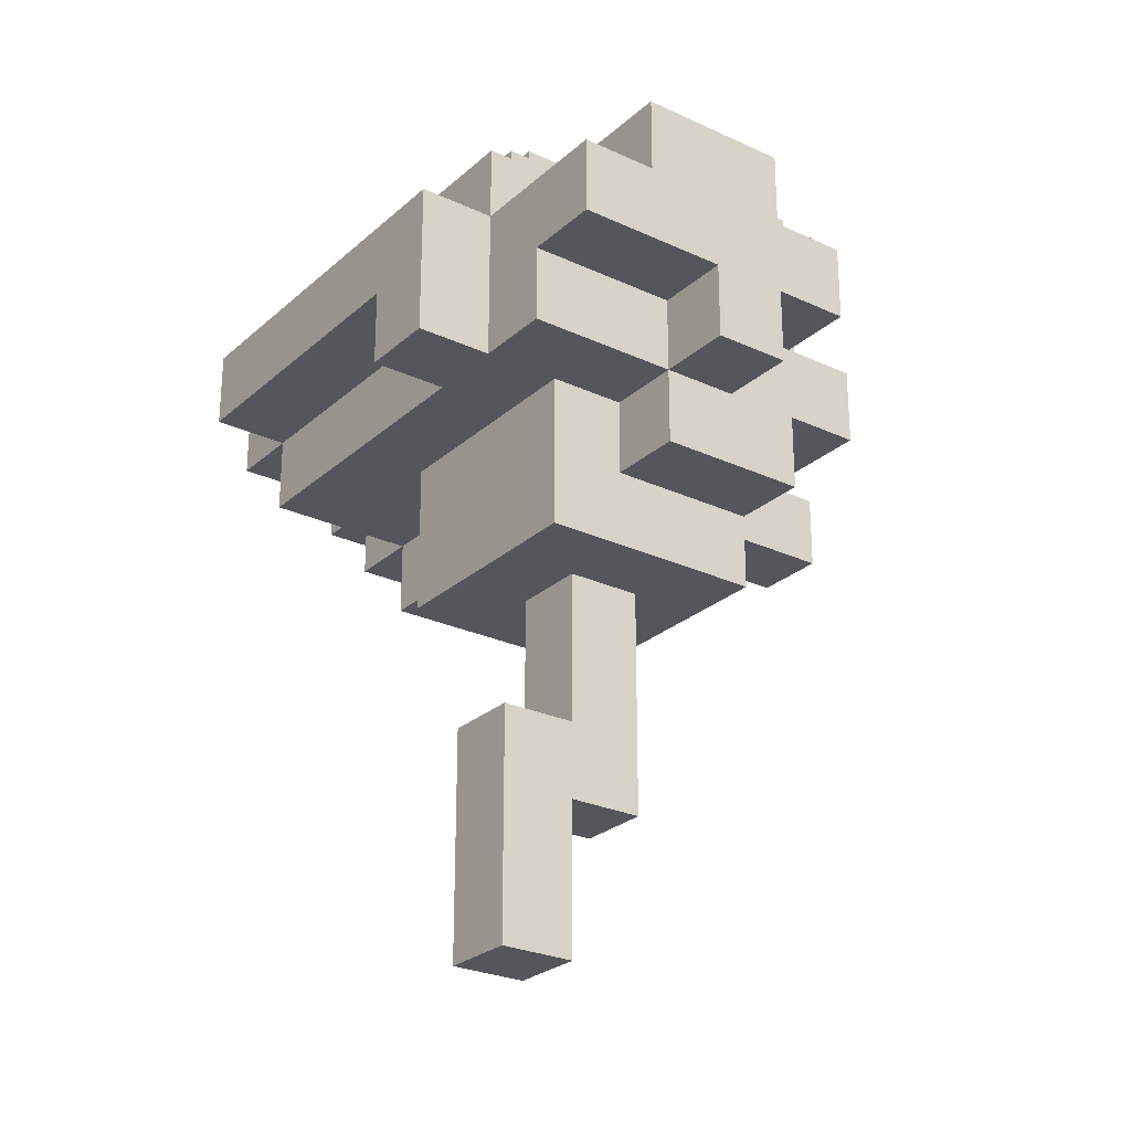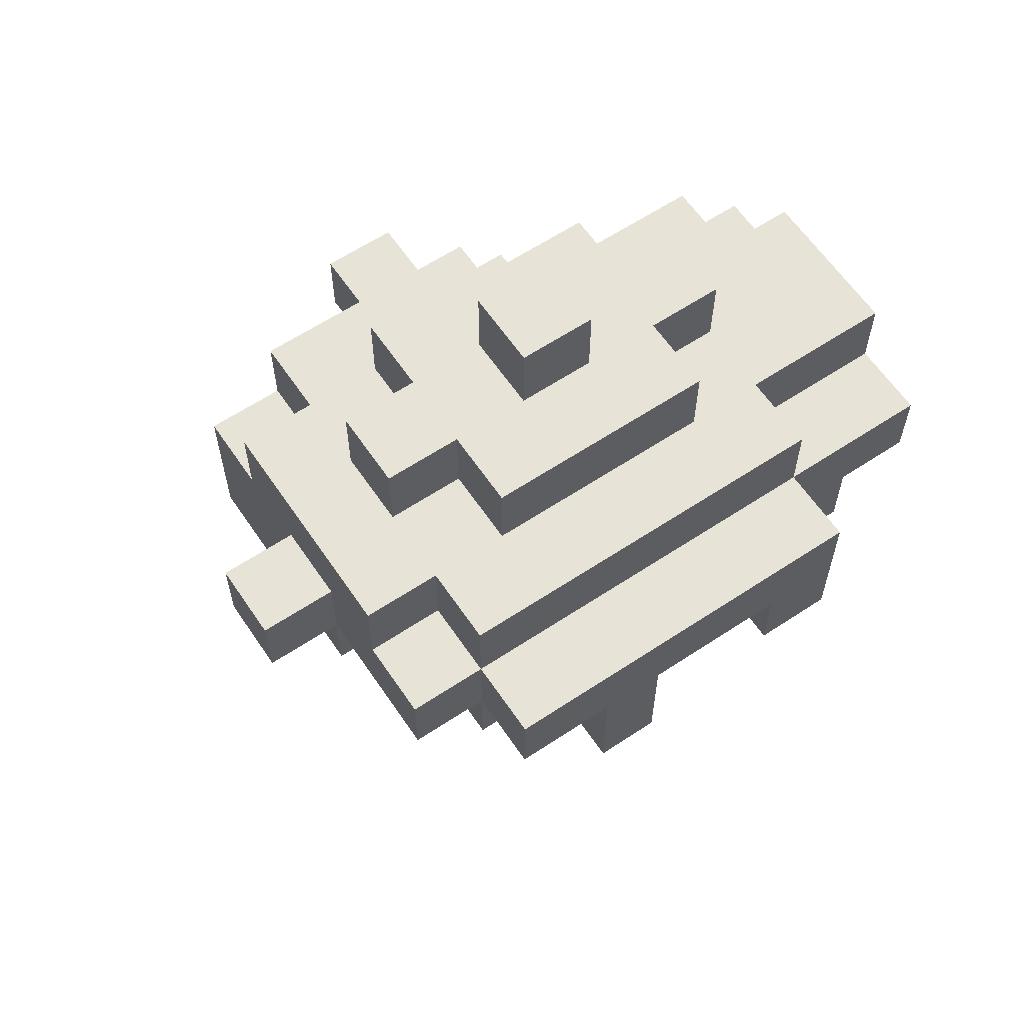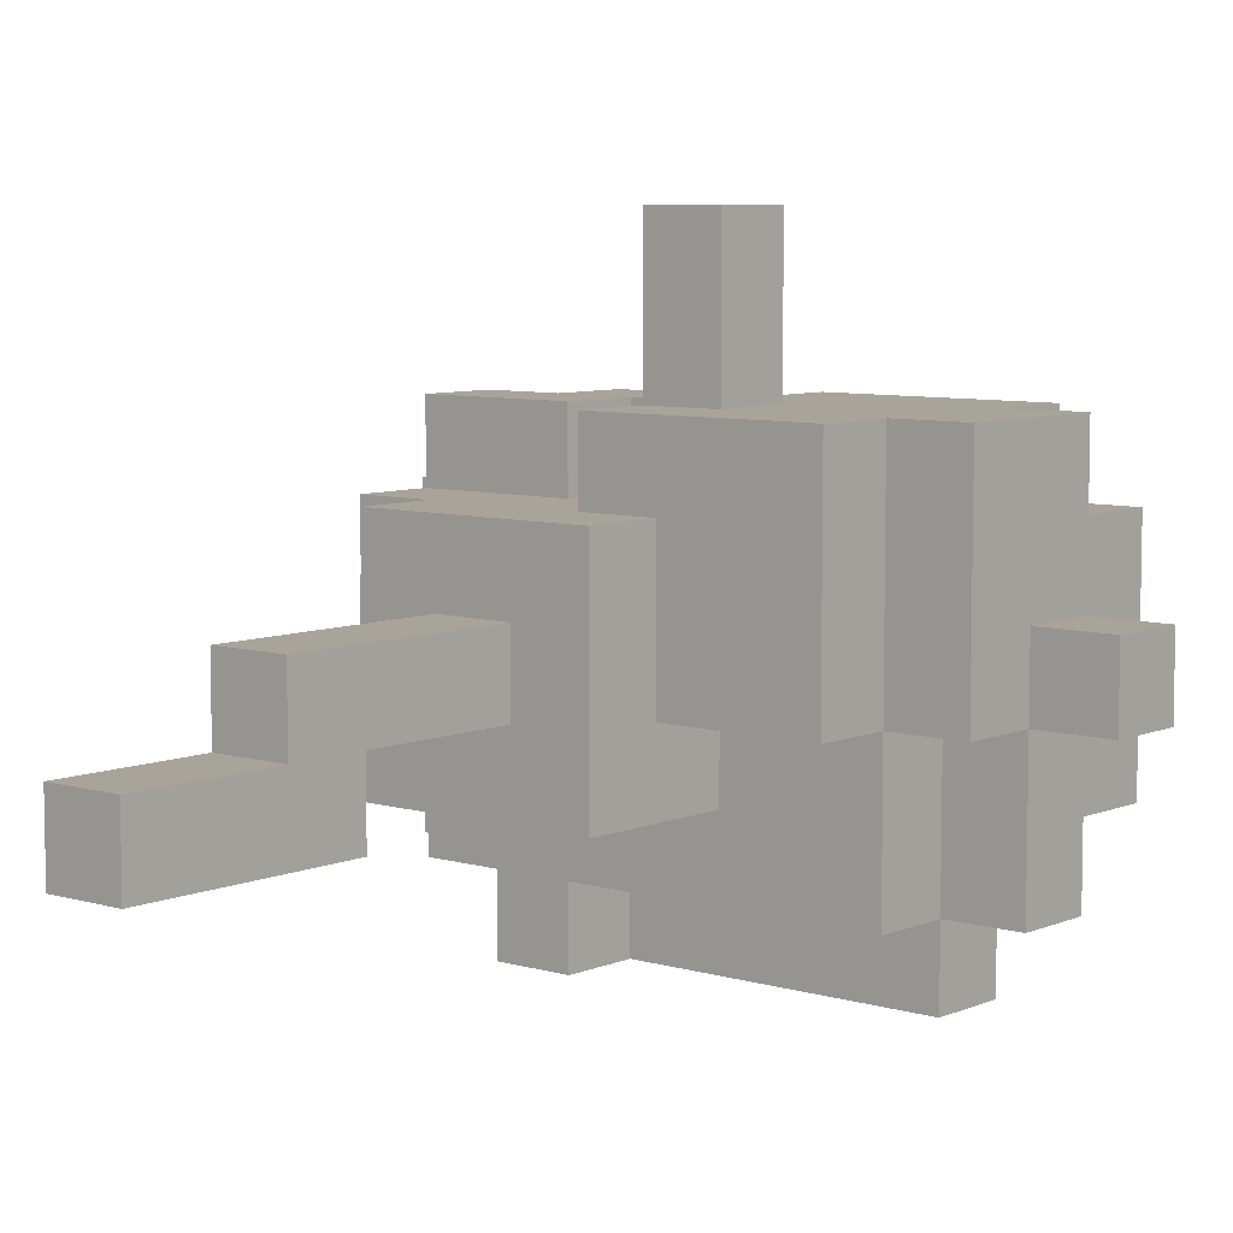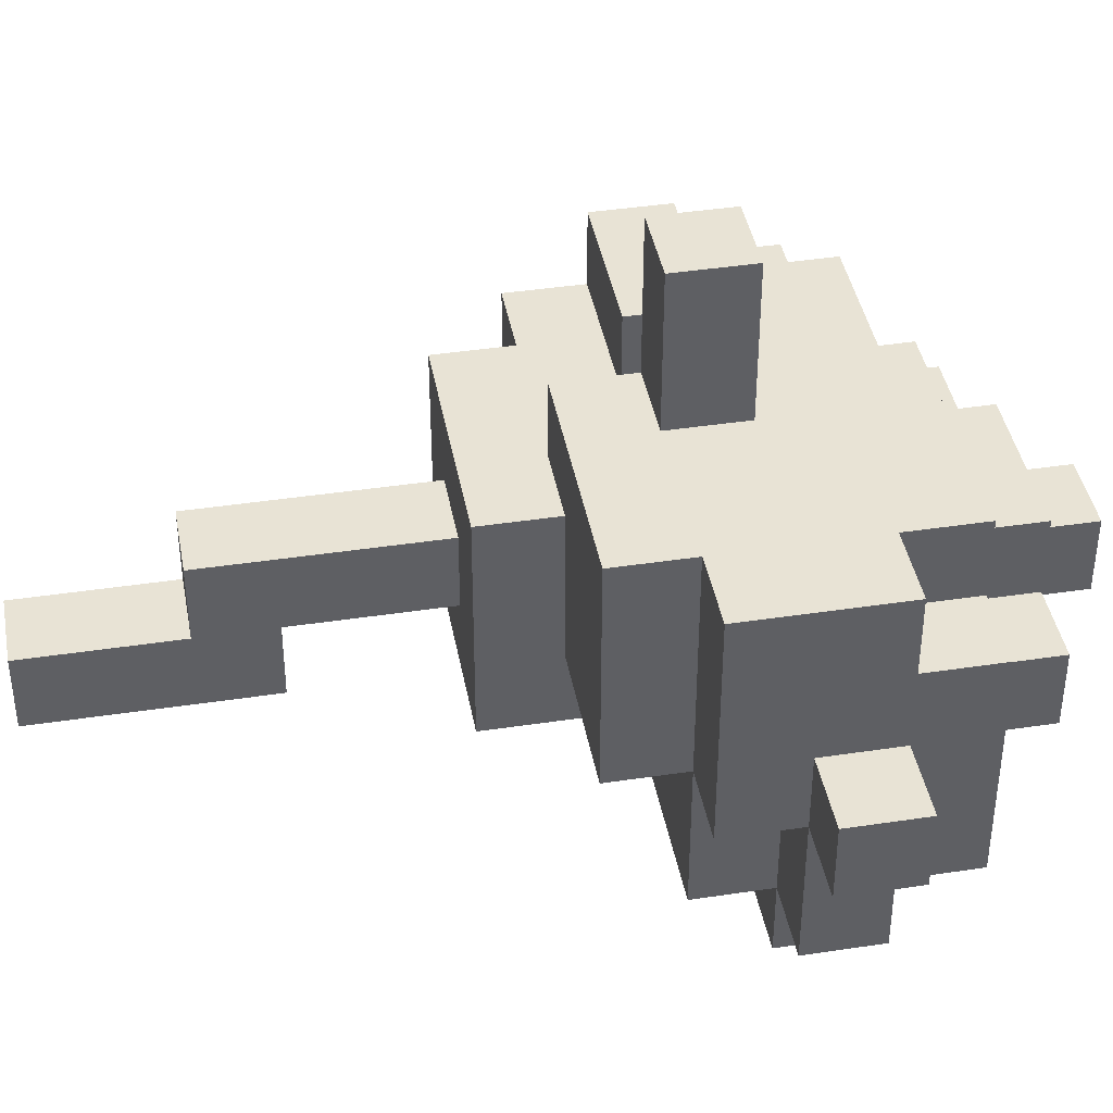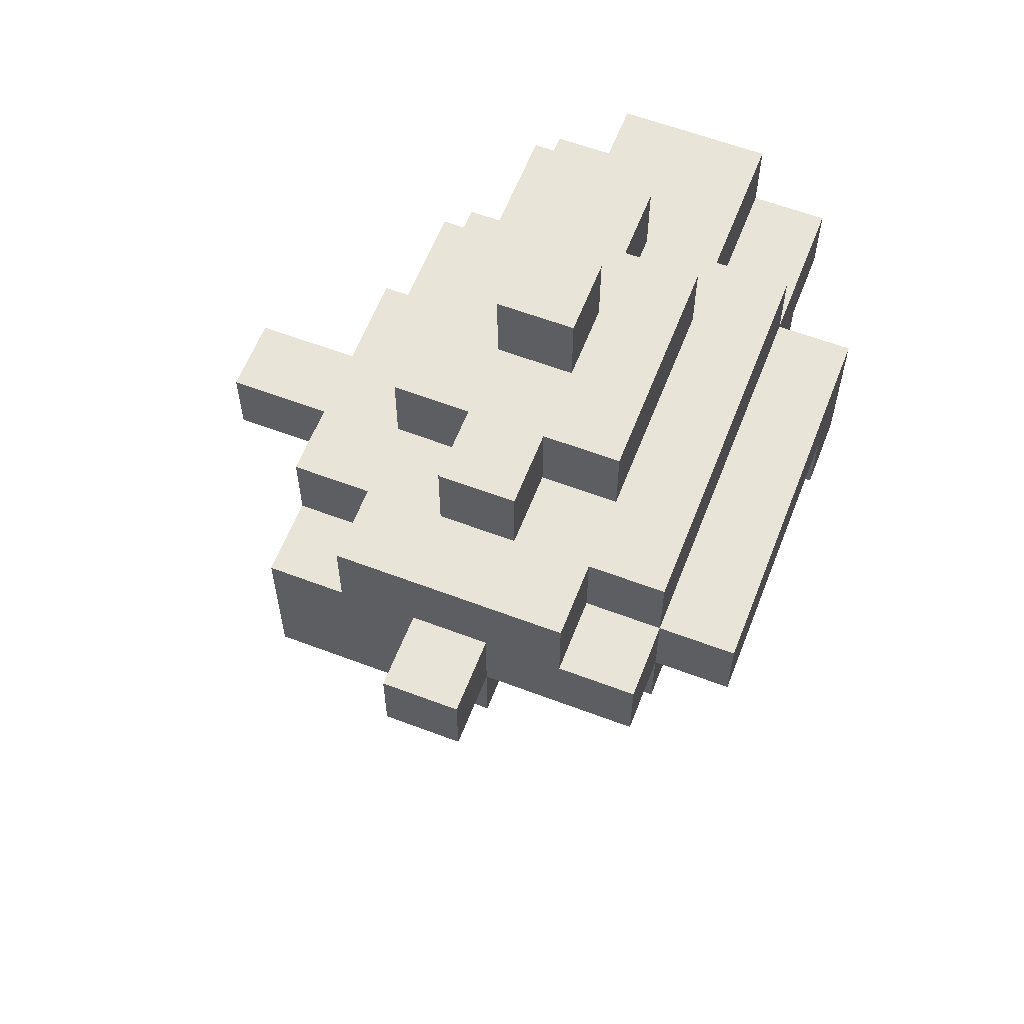
<metadata>
{"format":"obj","ext":"obj","renderer":"f3d","projection":"perspective","resolution":1024,"background":"white","views":[{"elev":-26.2,"azim":-126.3,"up":"+Y"},{"elev":61.7,"azim":146.0,"up":"+Y"},{"elev":7.2,"azim":40.2,"up":"+Z"},{"elev":41.3,"azim":79.6,"up":"+Z"},{"elev":60.4,"azim":111.2,"up":"+Y"}]}
</metadata>
<code>
g tree-3
v -4.5 7 -0
v -4.5 7 -1
v -4.5 8 1
v -4.5 8 -0
v -4.5 8 -1
v -4.5 8 -3
v -4.5 9 1
v -4.5 9 -0
v -4.5 9 -2
v -4.5 9 -3
v -4.5 10 -0
v -4.5 10 -2
v -3.5 6 1
v -3.5 6 -1
v -3.5 7 2
v -3.5 7 1
v -3.5 7 -0
v -3.5 7 -1
v -3.5 7 -3
v -3.5 8 2
v -3.5 8 1
v -3.5 8 -0
v -3.5 8 -1
v -3.5 8 -3
v -3.5 9 1
v -3.5 9 -0
v -3.5 10 1
v -3.5 10 -0
v -2.5 5 1
v -2.5 5 -2
v -2.5 6 1
v -2.5 6 -1
v -2.5 7 -1
v -2.5 7 -2
v -2.5 7 -3
v -2.5 7 -4
v -2.5 8 2
v -2.5 8 1
v -2.5 9 2
v -2.5 9 1
v -2.5 9 -2
v -2.5 9 -3
v -2.5 9 -4
v -2.5 10 -0
v -2.5 10 -1
v -2.5 10 -2
v -2.5 10 -3
v -2.5 11 -0
v -2.5 11 -1
v -1.5 0 -1
v -1.5 0 -2
v -1.5 2 -0
v -1.5 2 -1
v -1.5 3 -1
v -1.5 3 -2
v -1.5 5 -0
v -1.5 5 -1
v -1.5 10 -1
v -1.5 10 -2
v -1.5 11 -1
v -1.5 11 -2
v -0.5 6 2
v -0.5 6 1
v -0.5 7 4
v -0.5 7 2
v -0.5 7 1
v -0.5 8 4
v -0.5 8 2
v -0.5 8 1
v -0.5 9 2
v -0.5 9 1
v -0.5 10 2
v -0.5 10 1
v -0.5 10 -0
v -0.5 11 1
v -0.5 11 -0
v -0.5 11 -1
v -0.5 12 -0
v -0.5 12 -1
v -1.5 7 2
v -1.5 7 1
v -1.5 7 -3
v -1.5 7 -4
v -1.5 8 2
v -1.5 8 1
v -1.5 8 -3
v -1.5 8 -4
v -0.5 0 -1
v -0.5 0 -2
v -0.5 2 -0
v -0.5 2 -1
v -0.5 3 -1
v -0.5 3 -2
v -0.5 5 -0
v -0.5 5 -1
v 0.5 5 1
v 0.5 5 -0
v 0.5 5 -1
v 0.5 5 -2
v 0.5 6 1
v 0.5 6 -0
v 0.5 6 -1
v 0.5 7 4
v 0.5 7 2
v 0.5 7 -1
v 0.5 7 -2
v 0.5 8 4
v 0.5 8 2
v 0.5 11 -0
v 0.5 11 -1
v 0.5 12 -0
v 0.5 12 -1
v 1.5 10 1
v 1.5 10 -0
v 1.5 10 -1
v 1.5 10 -2
v 1.5 11 1
v 1.5 11 -0
v 1.5 11 -1
v 1.5 11 -2
v 2.5 6 2
v 2.5 6 -1
v 2.5 7 2
v 2.5 7 -0
v 2.5 7 -1
v 2.5 7 -3
v 2.5 8 -1
v 2.5 8 -3
v 2.5 8 -4
v 2.5 9 2
v 2.5 9 1
v 2.5 9 -2
v 2.5 9 -3
v 2.5 9 -4
v 2.5 10 2
v 2.5 10 1
v 2.5 10 -0
v 2.5 10 -1
v 2.5 10 -2
v 2.5 10 -3
v 2.5 11 -0
v 2.5 11 -1
v 3.5 7 2
v 3.5 7 -0
v 3.5 7 -1
v 3.5 8 -0
v 3.5 8 -1
v 3.5 8 -3
v 3.5 9 2
v 3.5 9 1
v 3.5 9 -0
v 3.5 9 -1
v 3.5 9 -2
v 3.5 9 -3
v 3.5 10 1
v 3.5 10 -2
v 4.5 8 -0
v 4.5 8 -1
v 4.5 9 -0
v 4.5 9 -1
v -0.5 7 4
v -0.5 8 4
v 0.5 7 4
v 0.5 8 4
v -3.5 7 2
v -3.5 8 2
v -2.5 8 2
v -2.5 9 2
v -1.5 7 2
v -1.5 8 2
v -0.5 6 2
v -0.5 7 2
v -0.5 8 2
v -0.5 9 2
v -0.5 10 2
v 0.5 7 2
v 0.5 8 2
v 2.5 6 2
v 2.5 7 2
v 2.5 9 2
v 2.5 10 2
v 3.5 7 2
v 3.5 9 2
v -4.5 8 1
v -4.5 9 1
v -3.5 6 1
v -3.5 7 1
v -3.5 8 1
v -3.5 9 1
v -3.5 10 1
v -2.5 5 1
v -2.5 6 1
v -2.5 8 1
v -2.5 9 1
v -1.5 7 1
v -1.5 8 1
v -0.5 6 1
v -0.5 7 1
v -0.5 8 1
v -0.5 9 1
v -0.5 10 1
v -0.5 11 1
v 0.5 5 1
v 0.5 6 1
v 1.5 10 1
v 1.5 11 1
v 2.5 9 1
v 2.5 10 1
v 3.5 9 1
v 3.5 10 1
v -4.5 7 -0
v -4.5 8 -0
v -4.5 9 -0
v -4.5 10 -0
v -3.5 7 -0
v -3.5 8 -0
v -3.5 9 -0
v -3.5 10 -0
v -2.5 10 -0
v -2.5 11 -0
v -1.5 2 -0
v -1.5 5 -0
v -0.5 2 -0
v -0.5 5 -0
v -0.5 10 -0
v -0.5 11 -0
v -0.5 12 -0
v 0.5 11 -0
v 0.5 12 -0
v 1.5 10 -0
v 1.5 11 -0
v 2.5 10 -0
v 2.5 11 -0
v 3.5 8 -0
v 3.5 9 -0
v 4.5 8 -0
v 4.5 9 -0
v -1.5 0 -1
v -1.5 2 -1
v -0.5 0 -1
v -0.5 2 -1
v -4.5 7 -1
v -4.5 8 -1
v -3.5 6 -1
v -3.5 7 -1
v -3.5 8 -1
v -2.5 6 -1
v -2.5 7 -1
v -2.5 10 -1
v -2.5 11 -1
v -1.5 3 -1
v -1.5 5 -1
v -1.5 10 -1
v -1.5 11 -1
v -0.5 3 -1
v -0.5 5 -1
v -0.5 11 -1
v -0.5 12 -1
v 0.5 6 -1
v 0.5 7 -1
v 0.5 11 -1
v 0.5 12 -1
v 1.5 10 -1
v 1.5 11 -1
v 2.5 6 -1
v 2.5 7 -1
v 2.5 8 -1
v 2.5 10 -1
v 2.5 11 -1
v 3.5 7 -1
v 3.5 8 -1
v 3.5 9 -1
v 4.5 8 -1
v 4.5 9 -1
v -4.5 9 -2
v -4.5 10 -2
v -2.5 5 -2
v -2.5 7 -2
v -2.5 9 -2
v -2.5 10 -2
v -1.5 0 -2
v -1.5 3 -2
v -1.5 10 -2
v -1.5 11 -2
v -0.5 0 -2
v -0.5 3 -2
v 0.5 5 -2
v 0.5 7 -2
v 1.5 10 -2
v 1.5 11 -2
v 2.5 9 -2
v 2.5 10 -2
v 3.5 9 -2
v 3.5 10 -2
v -4.5 8 -3
v -4.5 9 -3
v -3.5 7 -3
v -3.5 8 -3
v -2.5 7 -3
v -2.5 9 -3
v -2.5 10 -3
v -1.5 7 -3
v -1.5 8 -3
v 0.5 8 -3
v 0.5 9 -3
v 1.5 8 -3
v 1.5 9 -3
v 2.5 7 -3
v 2.5 8 -3
v 2.5 9 -3
v 2.5 10 -3
v 3.5 8 -3
v 3.5 9 -3
v -2.5 7 -4
v -2.5 9 -4
v -1.5 7 -4
v -1.5 8 -4
v 0.5 8 -4
v 0.5 9 -4
v 1.5 8 -4
v 1.5 9 -4
v 2.5 8 -4
v 2.5 9 -4
v -1.5 0 -1
v -0.5 0 -1
v -1.5 0 -2
v -0.5 0 -2
v -1.5 2 -0
v -0.5 2 -0
v -1.5 2 -1
v -0.5 2 -1
v -2.5 5 1
v 0.5 5 1
v -1.5 5 -0
v -0.5 5 -0
v 0.5 5 -0
v -1.5 5 -1
v -0.5 5 -1
v 0.5 5 -1
v -2.5 5 -2
v 0.5 5 -2
v -0.5 6 2
v 2.5 6 2
v -3.5 6 1
v -2.5 6 1
v -0.5 6 1
v 0.5 6 1
v 0.5 6 -0
v -3.5 6 -1
v -2.5 6 -1
v 0.5 6 -1
v 2.5 6 -1
v -0.5 7 4
v 0.5 7 4
v -3.5 7 2
v -1.5 7 2
v -0.5 7 2
v 0.5 7 2
v 2.5 7 2
v 3.5 7 2
v -3.5 7 1
v -1.5 7 1
v -4.5 7 -0
v -3.5 7 -0
v 2.5 7 -0
v 3.5 7 -0
v -4.5 7 -1
v -3.5 7 -1
v -2.5 7 -1
v 0.5 7 -1
v 2.5 7 -1
v 3.5 7 -1
v -2.5 7 -2
v 0.5 7 -2
v -3.5 7 -3
v -2.5 7 -3
v -1.5 7 -3
v 2.5 7 -3
v -2.5 7 -4
v -1.5 7 -4
v -1.5 8 2
v -0.5 8 2
v -4.5 8 1
v -3.5 8 1
v -1.5 8 1
v -0.5 8 1
v -4.5 8 -0
v -3.5 8 -0
v 3.5 8 -0
v 4.5 8 -0
v -4.5 8 -1
v -3.5 8 -1
v 2.5 8 -1
v 3.5 8 -1
v 4.5 8 -1
v -4.5 8 -3
v -3.5 8 -3
v -1.5 8 -3
v 0.5 8 -3
v 1.5 8 -3
v 2.5 8 -3
v 3.5 8 -3
v -1.5 8 -4
v 0.5 8 -4
v 1.5 8 -4
v 2.5 8 -4
v -1.5 3 -1
v -0.5 3 -1
v -1.5 3 -2
v -0.5 3 -2
v -0.5 8 4
v 0.5 8 4
v -3.5 8 2
v -2.5 8 2
v -0.5 8 2
v 0.5 8 2
v -3.5 8 1
v -2.5 8 1
v -2.5 9 2
v -0.5 9 2
v 2.5 9 2
v 3.5 9 2
v -4.5 9 1
v -3.5 9 1
v -2.5 9 1
v -0.5 9 1
v 2.5 9 1
v 3.5 9 1
v -4.5 9 -0
v -3.5 9 -0
v 3.5 9 -0
v 4.5 9 -0
v 3.5 9 -1
v 4.5 9 -1
v -4.5 9 -2
v -2.5 9 -2
v 2.5 9 -2
v 3.5 9 -2
v -4.5 9 -3
v -2.5 9 -3
v 0.5 9 -3
v 1.5 9 -3
v 2.5 9 -3
v 3.5 9 -3
v -2.5 9 -4
v 0.5 9 -4
v 1.5 9 -4
v 2.5 9 -4
v -0.5 10 2
v 2.5 10 2
v -3.5 10 1
v -0.5 10 1
v 1.5 10 1
v 2.5 10 1
v 3.5 10 1
v -4.5 10 -0
v -3.5 10 -0
v -2.5 10 -0
v -0.5 10 -0
v 1.5 10 -0
v 2.5 10 -0
v -3.5 10 -1
v -2.5 10 -1
v -1.5 10 -1
v 1.5 10 -1
v 2.5 10 -1
v -4.5 10 -2
v -2.5 10 -2
v -1.5 10 -2
v 1.5 10 -2
v 2.5 10 -2
v 3.5 10 -2
v -2.5 10 -3
v 2.5 10 -3
v -0.5 11 1
v 1.5 11 1
v -2.5 11 -0
v -0.5 11 -0
v 0.5 11 -0
v 1.5 11 -0
v 2.5 11 -0
v -2.5 11 -1
v -1.5 11 -1
v -0.5 11 -1
v 0.5 11 -1
v 1.5 11 -1
v 2.5 11 -1
v -1.5 11 -2
v 1.5 11 -2
v -0.5 12 -0
v 0.5 12 -0
v -0.5 12 -1
v 0.5 12 -1
f 4 2 1
f 5 2 4
f 7 4 3
f 7 6 5
f 7 5 4
f 8 6 7
f 9 6 8
f 10 6 9
f 11 9 8
f 12 9 11
f 16 14 13
f 17 14 16
f 18 14 17
f 20 16 15
f 20 17 16
f 21 17 20
f 22 17 21
f 23 19 18
f 24 19 23
f 27 26 25
f 28 26 27
f 31 30 29
f 32 30 31
f 33 30 32
f 34 30 33
f 39 38 37
f 40 38 39
f 42 36 35
f 43 36 42
f 46 42 41
f 47 42 46
f 48 45 44
f 49 45 48
f 53 51 50
f 54 51 53
f 54 53 52
f 55 51 54
f 56 54 52
f 57 54 56
f 60 59 58
f 61 59 60
f 65 63 62
f 66 63 65
f 67 65 64
f 67 66 65
f 68 66 67
f 69 66 68
f 72 71 70
f 73 71 72
f 75 74 73
f 76 74 75
f 78 77 76
f 79 77 78
f 80 81 84
f 84 81 85
f 82 83 86
f 86 83 87
f 88 89 91
f 91 89 92
f 90 91 92
f 92 89 93
f 90 92 94
f 94 92 95
f 96 97 100
f 97 98 101
f 100 97 101
f 98 99 102
f 101 98 102
f 102 99 105
f 105 99 106
f 103 104 107
f 107 104 108
f 109 110 111
f 111 110 112
f 113 114 117
f 117 114 118
f 115 116 119
f 119 116 120
f 121 122 123
f 123 122 124
f 124 122 125
f 125 126 127
f 127 126 128
f 128 129 133
f 133 129 134
f 130 131 135
f 135 131 136
f 132 133 139
f 139 133 140
f 137 138 141
f 141 138 142
f 143 144 146
f 144 145 146
f 146 145 147
f 143 146 149
f 149 146 150
f 150 146 151
f 147 148 152
f 152 148 153
f 153 148 154
f 150 151 155
f 152 153 155
f 151 152 155
f 155 153 156
f 157 158 159
f 159 158 160
f 163 162 161
f 164 162 163
f 167 166 165
f 169 167 165
f 169 168 167
f 170 168 169
f 173 168 170
f 174 168 173
f 176 172 171
f 177 175 174
f 177 174 173
f 178 176 171
f 178 177 176
f 179 177 178
f 180 175 177
f 180 177 179
f 181 175 180
f 182 180 179
f 183 180 182
f 188 185 184
f 189 185 188
f 192 187 186
f 193 190 189
f 193 189 188
f 194 190 193
f 195 192 191
f 195 187 192
f 197 195 191
f 197 196 195
f 198 196 197
f 199 196 198
f 200 190 194
f 201 190 200
f 203 197 191
f 204 197 203
f 205 202 201
f 206 202 205
f 209 208 207
f 210 208 209
f 215 212 211
f 216 212 215
f 217 214 213
f 218 214 217
f 223 222 221
f 224 222 223
f 225 220 219
f 226 220 225
f 228 227 226
f 229 227 228
f 232 231 230
f 233 231 232
f 236 235 234
f 237 235 236
f 240 239 238
f 241 239 240
f 242 243 245
f 245 243 246
f 244 245 247
f 247 245 248
f 249 250 253
f 253 250 254
f 251 252 255
f 255 252 256
f 257 258 261
f 261 258 262
f 259 260 265
f 265 260 266
f 263 264 268
f 268 264 269
f 266 267 270
f 270 267 271
f 271 272 273
f 273 272 274
f 275 276 279
f 279 276 280
f 281 282 285
f 285 282 286
f 277 278 287
f 287 278 288
f 283 284 289
f 289 284 290
f 291 292 293
f 293 292 294
f 295 296 298
f 297 298 299
f 298 296 300
f 299 298 300
f 302 303 304
f 300 301 305
f 302 304 306
f 305 301 307
f 302 306 308
f 308 306 309
f 307 301 310
f 310 301 311
f 309 310 312
f 312 310 313
f 314 315 316
f 316 315 317
f 317 315 318
f 318 315 319
f 318 319 320
f 320 319 321
f 320 321 322
f 322 321 323
f 326 325 324
f 327 325 326
f 330 329 328
f 331 329 330
f 334 333 332
f 335 333 334
f 336 333 335
f 337 334 332
f 338 336 335
f 339 336 338
f 340 337 332
f 340 338 337
f 340 339 338
f 341 339 340
f 346 343 342
f 347 343 346
f 348 343 347
f 349 345 344
f 350 345 349
f 351 343 348
f 352 343 351
f 357 354 353
f 358 354 357
f 361 356 355
f 362 356 361
f 365 360 359
f 366 360 365
f 367 364 363
f 368 364 367
f 371 366 365
f 372 366 371
f 373 369 368
f 374 371 370
f 375 373 368
f 375 374 373
f 376 374 375
f 377 374 376
f 378 371 374
f 378 374 377
f 379 377 376
f 380 377 379
f 385 382 381
f 386 382 385
f 387 384 383
f 388 384 387
f 394 390 389
f 395 390 394
f 396 392 391
f 397 392 396
f 401 394 393
f 402 394 401
f 403 399 398
f 404 400 399
f 404 399 403
f 405 401 400
f 405 400 404
f 406 401 405
f 407 408 409
f 409 408 410
f 411 412 415
f 415 412 416
f 413 414 417
f 417 414 418
f 419 420 425
f 425 420 426
f 421 422 427
f 427 422 428
f 423 424 429
f 429 424 430
f 431 432 433
f 433 432 434
f 435 436 439
f 439 436 440
f 437 438 443
f 443 438 444
f 440 441 445
f 441 442 446
f 445 441 446
f 442 443 447
f 446 442 447
f 447 443 448
f 449 450 452
f 452 450 453
f 453 450 454
f 451 452 457
f 457 452 458
f 458 452 459
f 453 454 460
f 454 455 460
f 460 455 461
f 457 458 462
f 456 457 462
f 462 458 463
f 461 455 466
f 463 464 467
f 456 462 467
f 462 463 467
f 467 464 468
f 468 464 469
f 465 466 470
f 466 455 471
f 470 466 471
f 471 455 472
f 468 469 473
f 469 470 473
f 470 471 473
f 473 471 474
f 475 476 478
f 478 476 479
f 479 476 480
f 477 478 482
f 482 478 483
f 483 478 484
f 480 481 485
f 479 480 485
f 485 481 486
f 486 481 487
f 483 484 488
f 485 486 488
f 484 485 488
f 488 486 489
f 490 491 492
f 492 491 493

</code>
